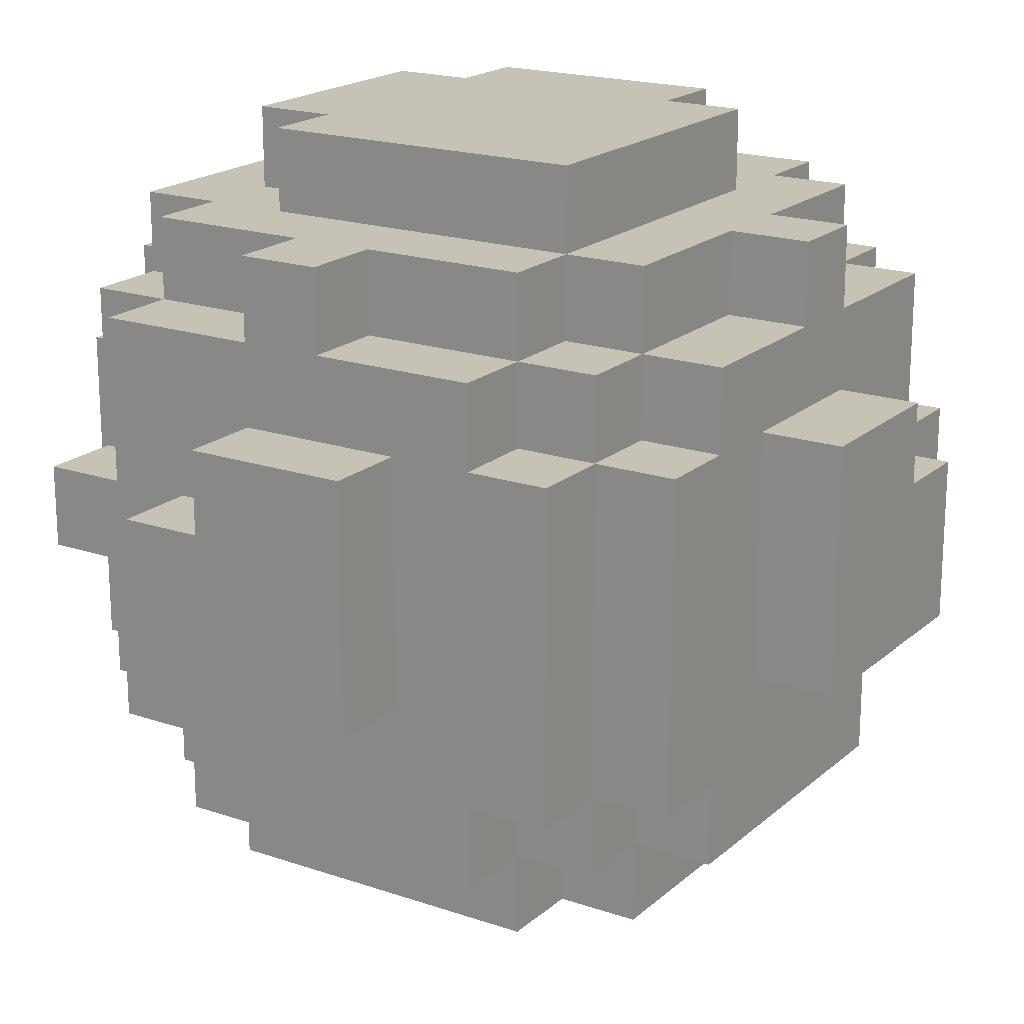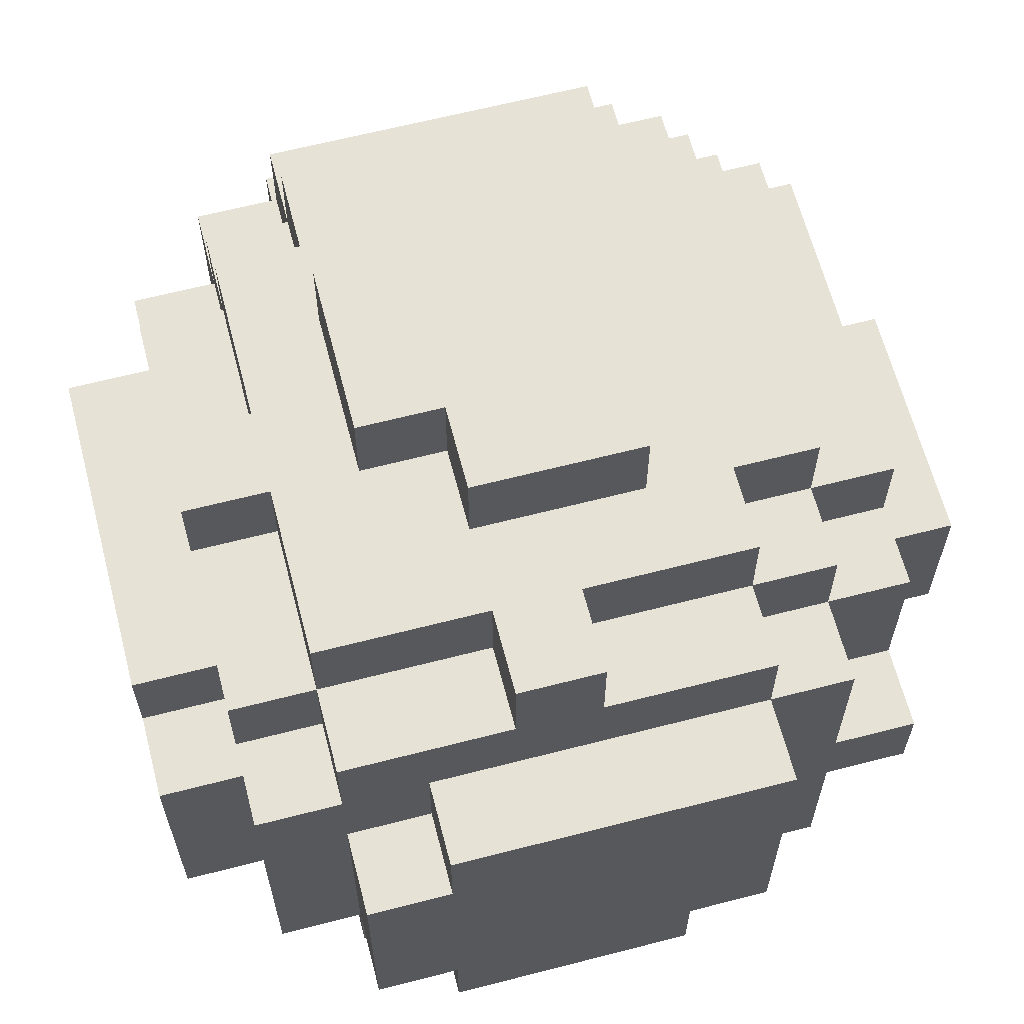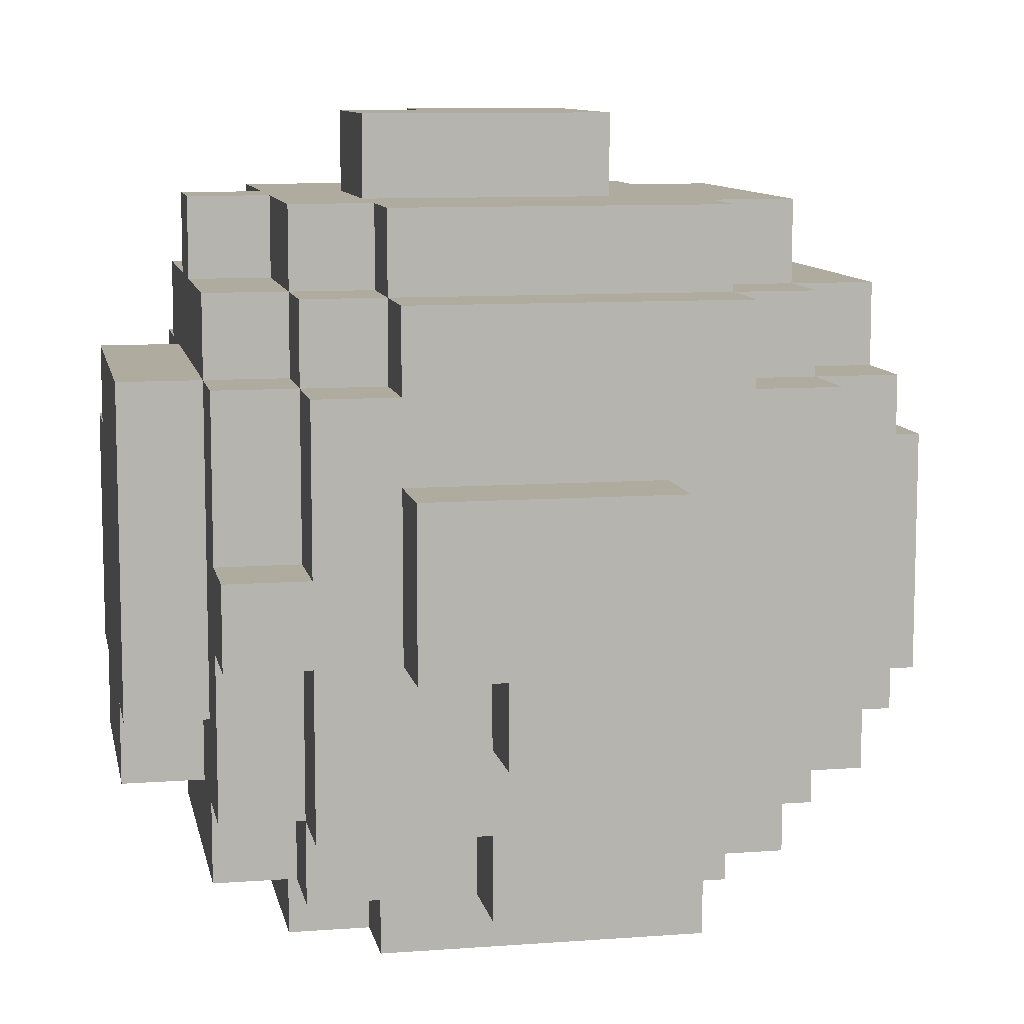
<metadata>
{"format":"obj","ext":"obj","renderer":"f3d","projection":"perspective","resolution":1024,"background":"white","views":[{"elev":19.2,"azim":-57.3,"up":"+Y"},{"elev":63.7,"azim":165.4,"up":"+Z"},{"elev":9.7,"azim":-101.0,"up":"+Z"}]}
</metadata>
<code>
v -5 6 1
v -5 6 -2
v -5 8 -1
v -5 8 -2
v -5 9 1
v -5 9 -1
v -4 4 2
v -4 4 -2
v -4 5 3
v -4 5 2
v -4 5 -2
v -4 5 -3
v -4 6 1
v -4 6 -2
v -4 7 -3
v -4 7 -4
v -4 8 -1
v -4 8 -2
v -4 8 -3
v -4 8 -4
v -4 9 3
v -4 9 2
v -4 9 1
v -4 9 -1
v -4 10 2
v -4 10 -0
v -4 10 -1
v -4 10 -3
v -4 11 -0
v -4 11 -1
v -3 3 2
v -3 3 -2
v -3 4 3
v -3 4 2
v -3 4 -2
v -3 4 -3
v -3 5 4
v -3 5 3
v -3 5 2
v -3 5 -2
v -3 5 -3
v -3 5 -4
v -3 7 -3
v -3 7 -4
v -3 8 -3
v -3 8 -4
v -3 9 4
v -3 9 3
v -3 9 2
v -3 10 3
v -3 10 2
v -3 10 -0
v -3 10 -1
v -3 10 -3
v -3 10 -4
v -3 11 2
v -3 11 -0
v -3 11 -1
v -3 11 -3
v -2 3 3
v -2 3 2
v -2 3 -2
v -2 3 -3
v -2 4 4
v -2 4 3
v -2 4 2
v -2 4 -2
v -2 4 -3
v -2 4 -4
v -2 5 4
v -2 5 3
v -2 5 -3
v -2 5 -4
v -2 5 -5
v -2 9 4
v -2 9 3
v -2 9 -4
v -2 9 -5
v -2 10 4
v -2 10 3
v -2 10 2
v -2 10 -3
v -2 10 -4
v -2 11 3
v -2 11 2
v -2 11 -2
v -2 11 -3
v -2 11 -4
v -2 12 2
v -2 12 -2
v -1 2 1
v -1 2 -2
v -1 3 1
v -1 3 -2
v -1 6 5
v -1 6 4
v -1 9 5
v -1 9 4
v -1 9 -4
v -1 9 -5
v -1 10 -4
v -1 10 -5
v -1 11 -2
v -1 11 -3
v -1 12 -2
v -1 12 -3
v 0 3 -3
v 0 3 -4
v 0 4 -3
v 0 4 -4
v 0 10 4
v 0 10 3
v 0 11 4
v 0 11 3
v 1 2 -1
v 1 2 -2
v 1 3 -1
v 1 3 -2
v 1 3 -3
v 1 3 -4
v 1 4 -3
v 1 4 -4
v 1 8 5
v 1 8 4
v 1 9 5
v 1 9 4
v 1 10 4
v 1 10 3
v 1 11 4
v 1 11 3
v 2 2 1
v 2 2 -1
v 2 3 3
v 2 3 2
v 2 3 1
v 2 3 -1
v 2 4 4
v 2 4 3
v 2 4 2
v 2 5 4
v 2 5 3
v 2 5 -4
v 2 5 -5
v 2 6 5
v 2 6 4
v 2 6 -4
v 2 6 -5
v 2 8 5
v 2 8 4
v 2 9 -4
v 2 9 -5
v 2 10 -3
v 2 10 -4
v 2 10 -5
v 2 11 2
v 2 11 1
v 2 11 -2
v 2 11 -3
v 2 11 -4
v 2 12 2
v 2 12 1
v 2 12 -2
v 2 12 -3
v 3 3 2
v 3 3 -0
v 3 3 -1
v 3 3 -3
v 3 4 3
v 3 4 2
v 3 4 -0
v 3 4 -1
v 3 4 -3
v 3 4 -4
v 3 5 4
v 3 5 3
v 3 5 2
v 3 5 -3
v 3 5 -4
v 3 6 -4
v 3 6 -5
v 3 7 4
v 3 7 3
v 3 8 4
v 3 8 3
v 3 9 -3
v 3 9 -4
v 3 9 -5
v 3 10 4
v 3 10 3
v 3 10 2
v 3 10 -2
v 3 10 -3
v 3 10 -4
v 3 11 3
v 3 11 2
v 3 11 1
v 3 11 -2
v 3 11 -3
v 3 12 1
v 3 12 -2
v 4 3 -0
v 4 3 -1
v 4 4 2
v 4 4 -0
v 4 4 -1
v 4 4 -3
v 4 5 3
v 4 5 2
v 4 5 -2
v 4 5 -3
v 4 5 -4
v 4 6 -2
v 4 6 -3
v 4 7 4
v 4 7 3
v 4 8 4
v 4 8 3
v 4 9 2
v 4 9 1
v 4 9 -2
v 4 9 -3
v 4 9 -4
v 4 10 3
v 4 10 2
v 4 10 1
v 4 10 -2
v 4 10 -3
v 4 11 2
v 4 11 -2
v 5 5 2
v 5 5 -2
v 5 6 -2
v 5 6 -3
v 5 9 2
v 5 9 1
v 5 9 -2
v 5 9 -3
v 5 10 1
v 5 10 -2
v -1 6 5
v -1 9 5
v 1 8 5
v 1 9 5
v 2 6 5
v 2 8 5
v -3 5 4
v -3 9 4
v -2 4 4
v -2 5 4
v -2 9 4
v -2 10 4
v -1 6 4
v -1 9 4
v 0 10 4
v 0 11 4
v 1 8 4
v 1 9 4
v 1 10 4
v 1 11 4
v 2 4 4
v 2 5 4
v 2 6 4
v 2 8 4
v 3 5 4
v 3 7 4
v 3 8 4
v 3 10 4
v 4 7 4
v 4 8 4
v -4 5 3
v -4 9 3
v -3 4 3
v -3 5 3
v -3 9 3
v -3 10 3
v -2 3 3
v -2 4 3
v -2 5 3
v -2 9 3
v -2 10 3
v -2 11 3
v 0 10 3
v 0 11 3
v 1 10 3
v 1 11 3
v 2 3 3
v 2 4 3
v 2 5 3
v 3 4 3
v 3 5 3
v 3 7 3
v 3 8 3
v 3 10 3
v 3 11 3
v 4 5 3
v 4 7 3
v 4 8 3
v 4 10 3
v -4 4 2
v -4 5 2
v -4 9 2
v -4 10 2
v -3 3 2
v -3 4 2
v -3 5 2
v -3 9 2
v -3 10 2
v -3 11 2
v -2 3 2
v -2 4 2
v -2 10 2
v -2 11 2
v -2 12 2
v 2 3 2
v 2 4 2
v 2 11 2
v 2 12 2
v 3 3 2
v 3 4 2
v 3 5 2
v 3 10 2
v 3 11 2
v 4 4 2
v 4 5 2
v 4 9 2
v 4 10 2
v 4 11 2
v 5 5 2
v 5 9 2
v -5 6 1
v -5 9 1
v -4 6 1
v -4 9 1
v -1 2 1
v -1 3 1
v 2 2 1
v 2 3 1
v 2 11 1
v 2 12 1
v 3 11 1
v 3 12 1
v 4 9 1
v 4 10 1
v 5 9 1
v 5 10 1
v -4 10 -0
v -4 11 -0
v -3 10 -0
v -3 11 -0
v 3 3 -0
v 3 4 -0
v 4 3 -0
v 4 4 -0
v -5 8 -1
v -5 9 -1
v -4 8 -1
v -4 9 -1
v -4 10 -1
v -4 11 -1
v -3 10 -1
v -3 11 -1
v 1 2 -1
v 1 3 -1
v 2 2 -1
v 2 3 -1
v 3 3 -1
v 3 4 -1
v 4 3 -1
v 4 4 -1
v -5 6 -2
v -5 8 -2
v -4 4 -2
v -4 5 -2
v -4 6 -2
v -4 8 -2
v -3 3 -2
v -3 4 -2
v -3 5 -2
v -2 3 -2
v -2 4 -2
v -2 11 -2
v -2 12 -2
v -1 2 -2
v -1 3 -2
v -1 11 -2
v -1 12 -2
v 1 2 -2
v 1 3 -2
v 2 11 -2
v 2 12 -2
v 3 10 -2
v 3 11 -2
v 3 12 -2
v 4 5 -2
v 4 6 -2
v 4 9 -2
v 4 10 -2
v 4 11 -2
v 5 5 -2
v 5 6 -2
v 5 9 -2
v 5 10 -2
v -4 5 -3
v -4 7 -3
v -4 8 -3
v -4 10 -3
v -3 4 -3
v -3 5 -3
v -3 7 -3
v -3 8 -3
v -3 10 -3
v -3 11 -3
v -2 3 -3
v -2 4 -3
v -2 5 -3
v -2 10 -3
v -2 11 -3
v -1 11 -3
v -1 12 -3
v 0 3 -3
v 0 4 -3
v 1 3 -3
v 1 4 -3
v 2 10 -3
v 2 11 -3
v 2 12 -3
v 3 3 -3
v 3 4 -3
v 3 5 -3
v 3 9 -3
v 3 10 -3
v 3 11 -3
v 4 4 -3
v 4 5 -3
v 4 6 -3
v 4 9 -3
v 4 10 -3
v 5 6 -3
v 5 9 -3
v -4 7 -4
v -4 8 -4
v -3 5 -4
v -3 7 -4
v -3 8 -4
v -3 10 -4
v -2 4 -4
v -2 5 -4
v -2 9 -4
v -2 10 -4
v -2 11 -4
v -1 9 -4
v -1 10 -4
v 0 3 -4
v 0 4 -4
v 1 3 -4
v 1 4 -4
v 2 5 -4
v 2 6 -4
v 2 9 -4
v 2 10 -4
v 2 11 -4
v 3 4 -4
v 3 5 -4
v 3 6 -4
v 3 9 -4
v 3 10 -4
v 4 5 -4
v 4 9 -4
v -2 5 -5
v -2 9 -5
v -1 9 -5
v -1 10 -5
v 2 5 -5
v 2 6 -5
v 2 9 -5
v 2 10 -5
v 3 6 -5
v 3 9 -5
v -1 2 1
v 2 2 1
v 1 2 -1
v 2 2 -1
v -1 2 -2
v 1 2 -2
v -2 3 3
v 2 3 3
v -3 3 2
v -2 3 2
v 2 3 2
v 3 3 2
v -1 3 1
v 2 3 1
v 3 3 -0
v 4 3 -0
v 1 3 -1
v 2 3 -1
v 3 3 -1
v 4 3 -1
v -3 3 -2
v -2 3 -2
v -1 3 -2
v 1 3 -2
v -2 3 -3
v 0 3 -3
v 1 3 -3
v 3 3 -3
v 0 3 -4
v 1 3 -4
v -2 4 4
v 2 4 4
v -3 4 3
v -2 4 3
v 2 4 3
v 3 4 3
v -4 4 2
v -3 4 2
v -2 4 2
v 2 4 2
v 3 4 2
v 4 4 2
v 3 4 -0
v 4 4 -0
v 3 4 -1
v 4 4 -1
v -4 4 -2
v -3 4 -2
v -2 4 -2
v -3 4 -3
v -2 4 -3
v 0 4 -3
v 1 4 -3
v 3 4 -3
v 4 4 -3
v -2 4 -4
v 0 4 -4
v 1 4 -4
v 3 4 -4
v -3 5 4
v -2 5 4
v 2 5 4
v 3 5 4
v -4 5 3
v -3 5 3
v -2 5 3
v 2 5 3
v 3 5 3
v 4 5 3
v -4 5 2
v -3 5 2
v 3 5 2
v 4 5 2
v 5 5 2
v -4 5 -2
v -3 5 -2
v 4 5 -2
v 5 5 -2
v -4 5 -3
v -3 5 -3
v -2 5 -3
v 3 5 -3
v 4 5 -3
v -3 5 -4
v -2 5 -4
v 2 5 -4
v 3 5 -4
v 4 5 -4
v -2 5 -5
v 2 5 -5
v -1 6 5
v 2 6 5
v -1 6 4
v 2 6 4
v -5 6 1
v -4 6 1
v -5 6 -2
v -4 6 -2
v 4 6 -2
v 5 6 -2
v 4 6 -3
v 5 6 -3
v 2 6 -4
v 3 6 -4
v 2 6 -5
v 3 6 -5
v 3 7 4
v 4 7 4
v 3 7 3
v 4 7 3
v -4 7 -3
v -3 7 -3
v -4 7 -4
v -3 7 -4
v 1 8 5
v 2 8 5
v 1 8 4
v 2 8 4
v 3 8 4
v 4 8 4
v 3 8 3
v 4 8 3
v -5 8 -1
v -4 8 -1
v -5 8 -2
v -4 8 -2
v -4 8 -3
v -3 8 -3
v -4 8 -4
v -3 8 -4
v -1 9 5
v 1 9 5
v -3 9 4
v -2 9 4
v -1 9 4
v 1 9 4
v -4 9 3
v -3 9 3
v -2 9 3
v -4 9 2
v -3 9 2
v 4 9 2
v 5 9 2
v -5 9 1
v -4 9 1
v 4 9 1
v 5 9 1
v -5 9 -1
v -4 9 -1
v 4 9 -2
v 5 9 -2
v 3 9 -3
v 4 9 -3
v 5 9 -3
v -2 9 -4
v -1 9 -4
v 2 9 -4
v 3 9 -4
v 4 9 -4
v -2 9 -5
v -1 9 -5
v 2 9 -5
v 3 9 -5
v -2 10 4
v 0 10 4
v 1 10 4
v 3 10 4
v -3 10 3
v -2 10 3
v 0 10 3
v 1 10 3
v 3 10 3
v 4 10 3
v -4 10 2
v -3 10 2
v -2 10 2
v 3 10 2
v 4 10 2
v 4 10 1
v 5 10 1
v -4 10 -0
v -3 10 -0
v -4 10 -1
v -3 10 -1
v 3 10 -2
v 4 10 -2
v 5 10 -2
v -4 10 -3
v -3 10 -3
v -2 10 -3
v 2 10 -3
v 3 10 -3
v 4 10 -3
v -3 10 -4
v -2 10 -4
v -1 10 -4
v 2 10 -4
v 3 10 -4
v -1 10 -5
v 2 10 -5
v 0 11 4
v 1 11 4
v -2 11 3
v 0 11 3
v 1 11 3
v 3 11 3
v -3 11 2
v -2 11 2
v 2 11 2
v 3 11 2
v 4 11 2
v 2 11 1
v 3 11 1
v -4 11 -0
v -3 11 -0
v -4 11 -1
v -3 11 -1
v -2 11 -2
v -1 11 -2
v 2 11 -2
v 3 11 -2
v 4 11 -2
v -3 11 -3
v -2 11 -3
v -1 11 -3
v 2 11 -3
v 3 11 -3
v -2 11 -4
v 2 11 -4
v -2 12 2
v 2 12 2
v 2 12 1
v 3 12 1
v -2 12 -2
v -1 12 -2
v 2 12 -2
v 3 12 -2
v -1 12 -3
v 2 12 -3
f 3 2 1
f 4 2 3
f 5 3 1
f 6 3 5
f 10 8 7
f 11 8 10
f 13 10 9
f 13 12 11
f 13 11 10
f 14 12 13
f 15 12 14
f 18 15 14
f 18 16 15
f 19 16 18
f 20 16 19
f 21 13 9
f 22 13 21
f 23 13 22
f 24 18 17
f 24 19 18
f 25 23 22
f 25 24 23
f 26 24 25
f 27 19 24
f 27 24 26
f 28 19 27
f 29 27 26
f 30 27 29
f 34 32 31
f 35 32 34
f 38 34 33
f 39 34 38
f 40 36 35
f 41 36 40
f 43 42 41
f 44 42 43
f 47 38 37
f 48 38 47
f 50 49 48
f 51 49 50
f 54 46 45
f 55 46 54
f 56 52 51
f 57 52 56
f 58 54 53
f 59 54 58
f 65 61 60
f 66 61 65
f 67 63 62
f 68 63 67
f 70 65 64
f 71 65 70
f 72 69 68
f 73 69 72
f 77 74 73
f 78 74 77
f 79 76 75
f 80 76 79
f 84 81 80
f 85 81 84
f 87 83 82
f 88 83 87
f 89 86 85
f 90 86 89
f 93 92 91
f 94 92 93
f 97 96 95
f 98 96 97
f 101 100 99
f 102 100 101
f 105 104 103
f 106 104 105
f 109 108 107
f 110 108 109
f 113 112 111
f 114 112 113
f 115 116 117
f 117 116 118
f 119 120 121
f 121 120 122
f 123 124 125
f 125 124 126
f 127 128 129
f 129 128 130
f 131 132 135
f 135 132 136
f 133 134 138
f 138 134 139
f 137 138 140
f 140 138 141
f 142 143 146
f 146 143 147
f 144 145 148
f 148 145 149
f 150 151 153
f 153 151 154
f 152 153 158
f 158 153 159
f 155 156 160
f 160 156 161
f 157 158 162
f 162 158 163
f 164 165 169
f 169 165 170
f 166 167 171
f 171 167 172
f 168 169 175
f 175 169 176
f 172 173 177
f 177 173 178
f 174 175 181
f 181 175 182
f 179 180 186
f 186 180 187
f 183 184 188
f 188 184 189
f 185 186 192
f 192 186 193
f 189 190 194
f 194 190 195
f 191 192 197
f 197 192 198
f 196 197 199
f 199 197 200
f 201 202 204
f 204 202 205
f 203 204 208
f 205 206 208
f 204 205 208
f 208 206 209
f 209 206 210
f 210 211 212
f 209 210 212
f 212 211 213
f 207 208 215
f 214 215 216
f 215 208 217
f 216 215 217
f 217 208 218
f 213 211 221
f 221 211 222
f 218 219 223
f 217 218 223
f 223 219 224
f 224 219 225
f 220 221 226
f 226 221 227
f 224 225 228
f 225 226 228
f 228 226 229
f 230 231 232
f 230 232 234
f 232 233 234
f 234 233 235
f 235 233 236
f 236 233 237
f 235 236 238
f 238 236 239
f 242 241 240
f 243 241 242
f 244 242 240
f 245 242 244
f 249 247 246
f 250 247 249
f 252 249 248
f 252 251 250
f 252 250 249
f 253 251 252
f 254 251 253
f 257 254 253
f 257 255 254
f 258 255 257
f 259 255 258
f 260 252 248
f 261 252 260
f 262 252 261
f 263 257 256
f 263 258 257
f 264 262 261
f 264 263 262
f 265 263 264
f 266 258 263
f 266 263 265
f 267 258 266
f 268 266 265
f 269 266 268
f 273 271 270
f 274 271 273
f 277 273 272
f 278 273 277
f 279 275 274
f 280 275 279
f 282 281 280
f 283 281 282
f 286 277 276
f 287 277 286
f 289 288 287
f 290 288 289
f 293 285 284
f 294 285 293
f 295 291 290
f 296 291 295
f 297 293 292
f 298 293 297
f 304 300 299
f 305 300 304
f 306 302 301
f 307 302 306
f 309 304 303
f 310 304 309
f 311 308 307
f 312 308 311
f 316 313 312
f 317 313 316
f 318 315 314
f 319 315 318
f 323 320 319
f 324 320 323
f 326 322 321
f 327 322 326
f 328 325 324
f 329 325 328
f 332 331 330
f 333 331 332
f 336 335 334
f 337 335 336
f 340 339 338
f 341 339 340
f 344 343 342
f 345 343 344
f 348 347 346
f 349 347 348
f 352 351 350
f 353 351 352
f 354 355 356
f 356 355 357
f 358 359 360
f 360 359 361
f 362 363 364
f 364 363 365
f 366 367 368
f 368 367 369
f 370 371 374
f 374 371 375
f 372 373 377
f 377 373 378
f 376 377 379
f 379 377 380
f 381 382 385
f 385 382 386
f 383 384 387
f 387 384 388
f 389 390 392
f 392 390 393
f 391 392 397
f 397 392 398
f 394 395 399
f 399 395 400
f 396 397 401
f 401 397 402
f 403 404 408
f 408 404 409
f 405 406 410
f 410 406 411
f 407 408 414
f 414 408 415
f 411 412 416
f 416 412 417
f 413 414 420
f 420 414 421
f 418 419 425
f 425 419 426
f 422 423 427
f 427 423 428
f 424 425 431
f 431 425 432
f 428 429 433
f 433 429 434
f 430 431 436
f 436 431 437
f 435 436 438
f 438 436 439
f 440 441 443
f 443 441 444
f 442 443 447
f 444 445 447
f 443 444 447
f 447 445 448
f 448 445 449
f 449 450 451
f 448 449 451
f 451 450 452
f 446 447 454
f 453 454 455
f 454 447 456
f 455 454 456
f 456 447 457
f 452 450 460
f 460 450 461
f 457 458 462
f 456 457 462
f 462 458 463
f 463 458 464
f 459 460 465
f 465 460 466
f 463 464 467
f 464 465 467
f 467 465 468
f 469 470 471
f 469 471 473
f 471 472 473
f 473 472 474
f 474 472 475
f 475 472 476
f 474 475 477
f 477 475 478
f 481 480 479
f 482 480 481
f 483 481 479
f 484 481 483
f 488 486 485
f 489 486 488
f 491 488 487
f 491 490 489
f 491 489 488
f 492 490 491
f 493 490 492
f 496 493 492
f 496 494 493
f 497 494 496
f 498 494 497
f 499 491 487
f 500 491 499
f 501 491 500
f 502 496 495
f 502 497 496
f 503 501 500
f 503 502 501
f 504 502 503
f 505 497 502
f 505 502 504
f 506 497 505
f 507 505 504
f 508 505 507
f 512 510 509
f 513 510 512
f 516 512 511
f 517 512 516
f 518 514 513
f 519 514 518
f 521 520 519
f 522 520 521
f 525 516 515
f 526 516 525
f 528 527 526
f 529 527 528
f 532 524 523
f 533 524 532
f 534 530 529
f 535 530 534
f 536 532 531
f 537 532 536
f 543 539 538
f 544 539 543
f 545 541 540
f 546 541 545
f 548 543 542
f 549 543 548
f 550 547 546
f 551 547 550
f 555 552 551
f 556 552 555
f 557 554 553
f 558 554 557
f 562 559 558
f 563 559 562
f 565 561 560
f 566 561 565
f 567 564 563
f 568 564 567
f 571 570 569
f 572 570 571
f 575 574 573
f 576 574 575
f 579 578 577
f 580 578 579
f 583 582 581
f 584 582 583
f 587 586 585
f 588 586 587
f 591 590 589
f 592 590 591
f 593 594 595
f 595 594 596
f 597 598 599
f 599 598 600
f 601 602 603
f 603 602 604
f 605 606 607
f 607 606 608
f 609 610 613
f 613 610 614
f 611 612 616
f 616 612 617
f 615 616 618
f 618 616 619
f 620 621 624
f 624 621 625
f 622 623 626
f 626 623 627
f 628 629 631
f 631 629 632
f 630 631 636
f 636 631 637
f 633 634 638
f 638 634 639
f 635 636 640
f 640 636 641
f 642 643 647
f 647 643 648
f 644 645 649
f 649 645 650
f 646 647 653
f 653 647 654
f 650 651 655
f 655 651 656
f 652 653 659
f 659 653 660
f 657 658 664
f 664 658 665
f 661 662 666
f 666 662 667
f 663 664 670
f 670 664 671
f 667 668 672
f 672 668 673
f 669 670 675
f 675 670 676
f 674 675 677
f 677 675 678
f 679 680 682
f 682 680 683
f 681 682 686
f 683 684 686
f 682 683 686
f 686 684 687
f 687 684 688
f 688 689 690
f 687 688 690
f 690 689 691
f 685 686 693
f 692 693 694
f 693 686 695
f 694 693 695
f 695 686 696
f 691 689 699
f 699 689 700
f 696 697 701
f 695 696 701
f 701 697 702
f 702 697 703
f 698 699 704
f 704 699 705
f 702 703 706
f 703 704 706
f 706 704 707
f 708 709 710
f 708 710 712
f 710 711 712
f 712 711 713
f 713 711 714
f 714 711 715
f 713 714 716
f 716 714 717

</code>
